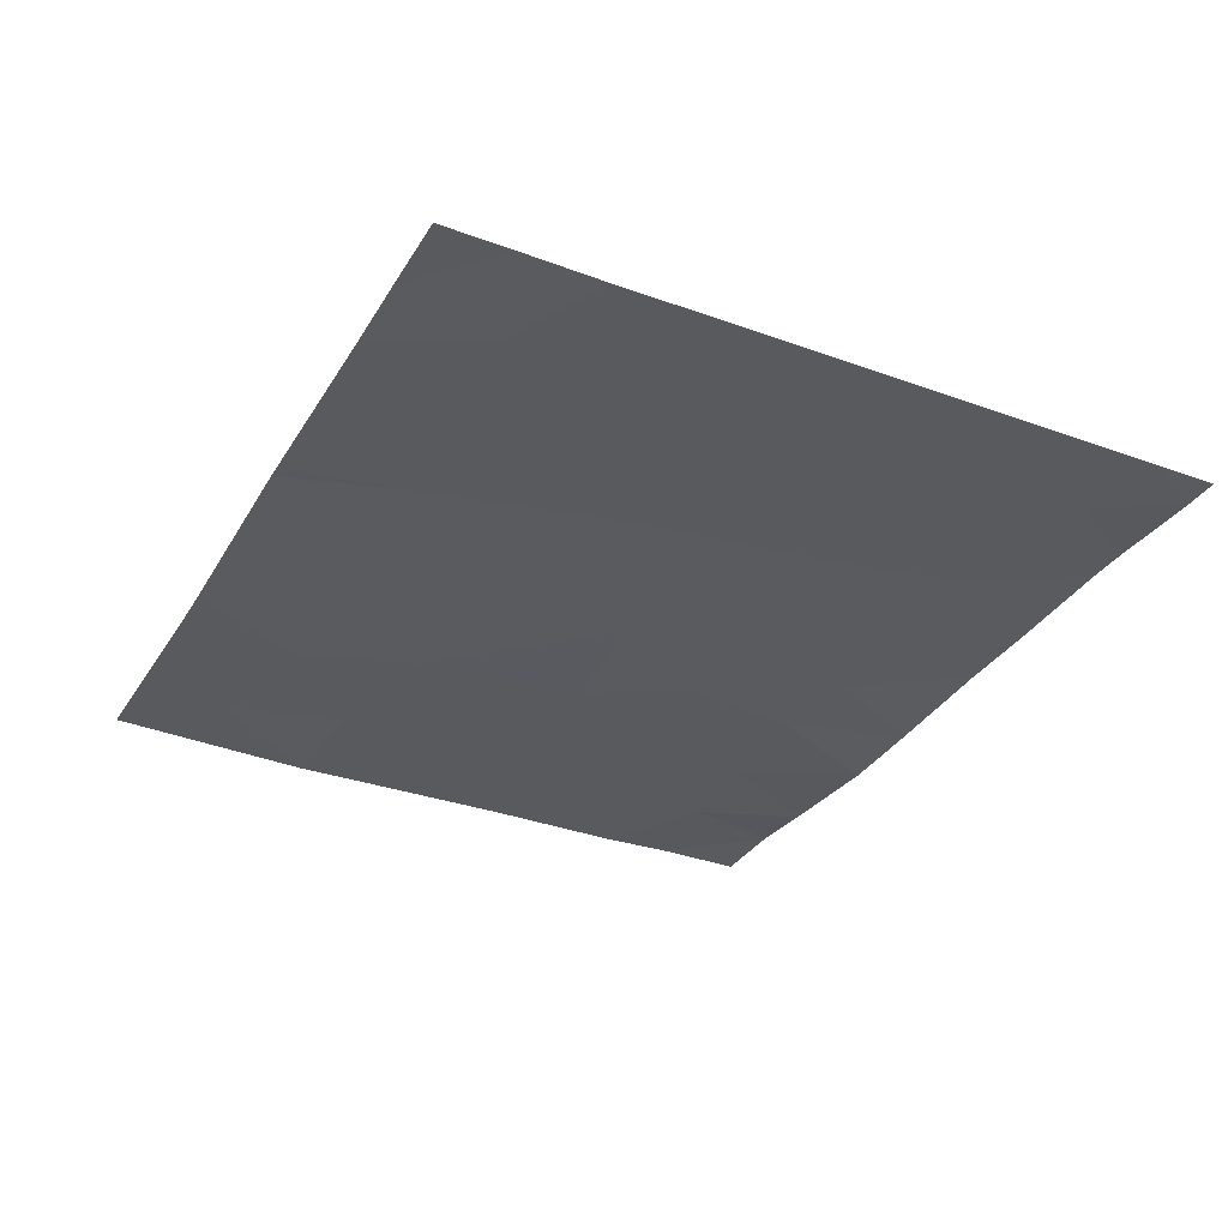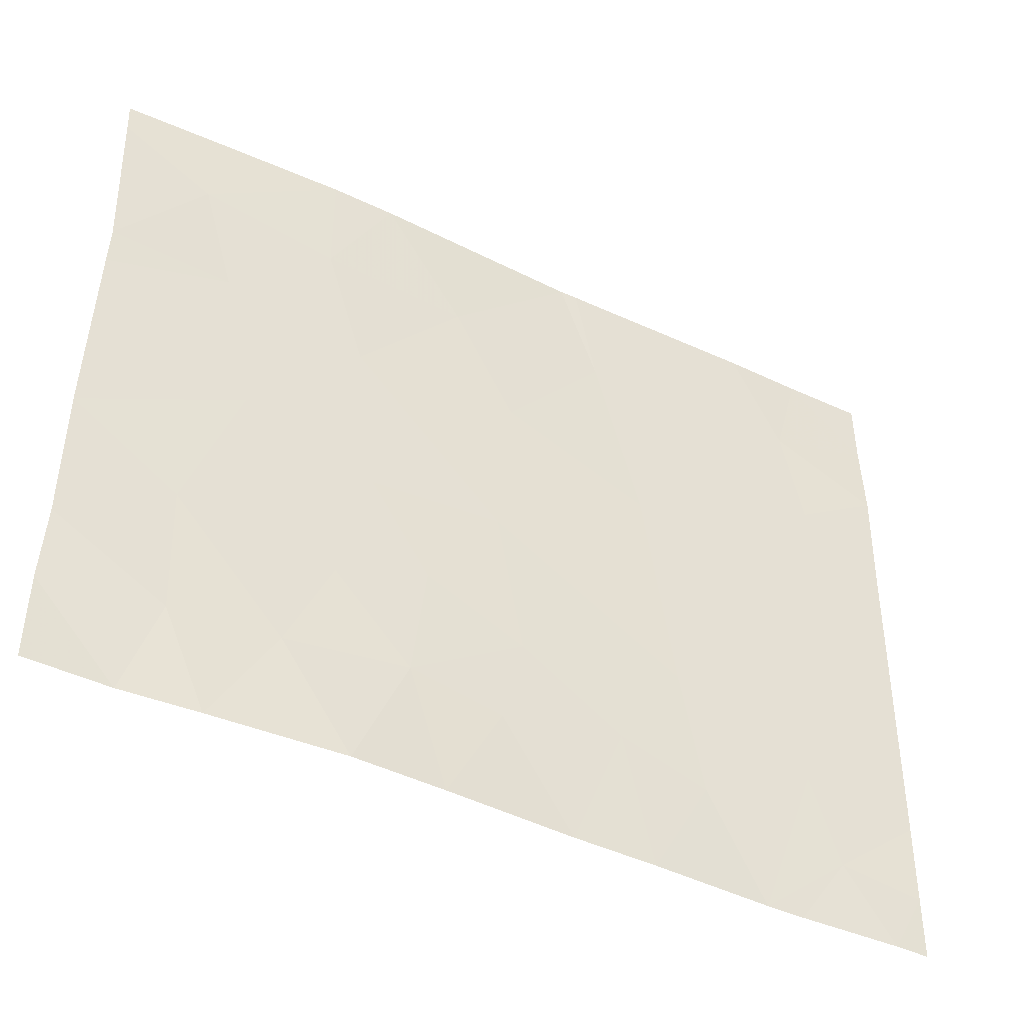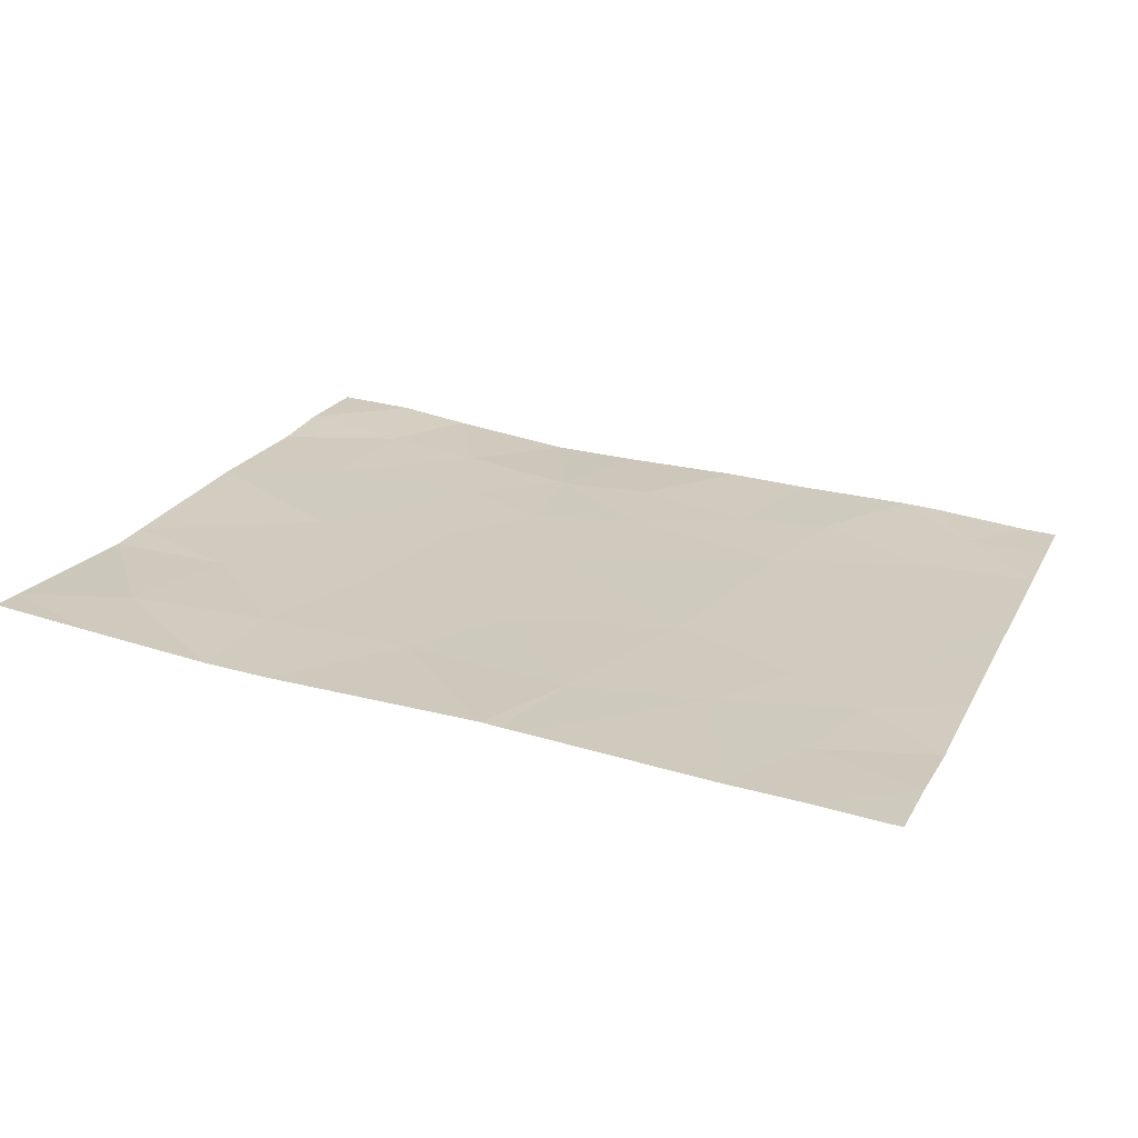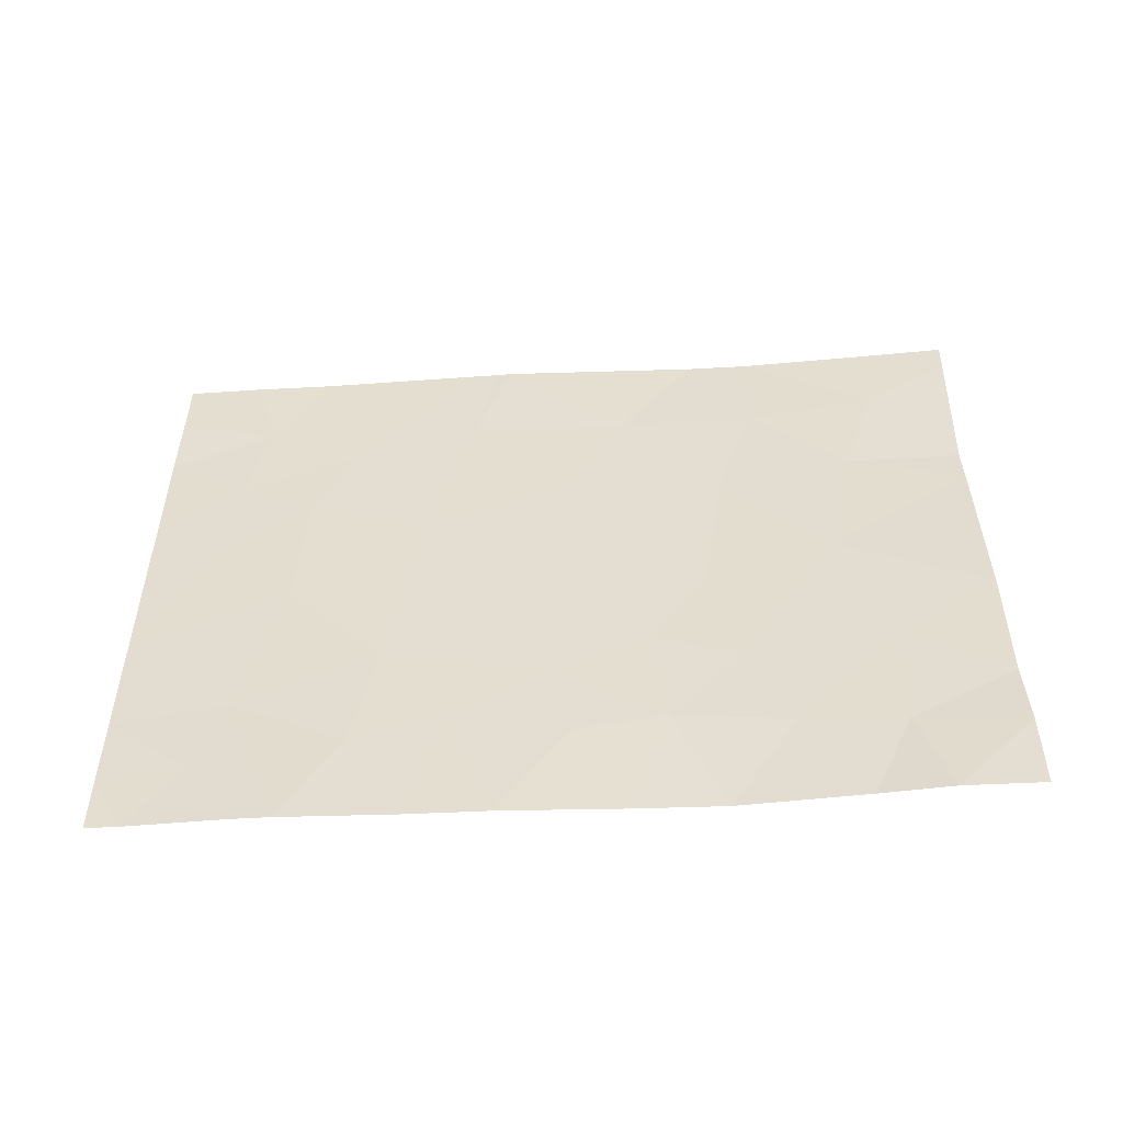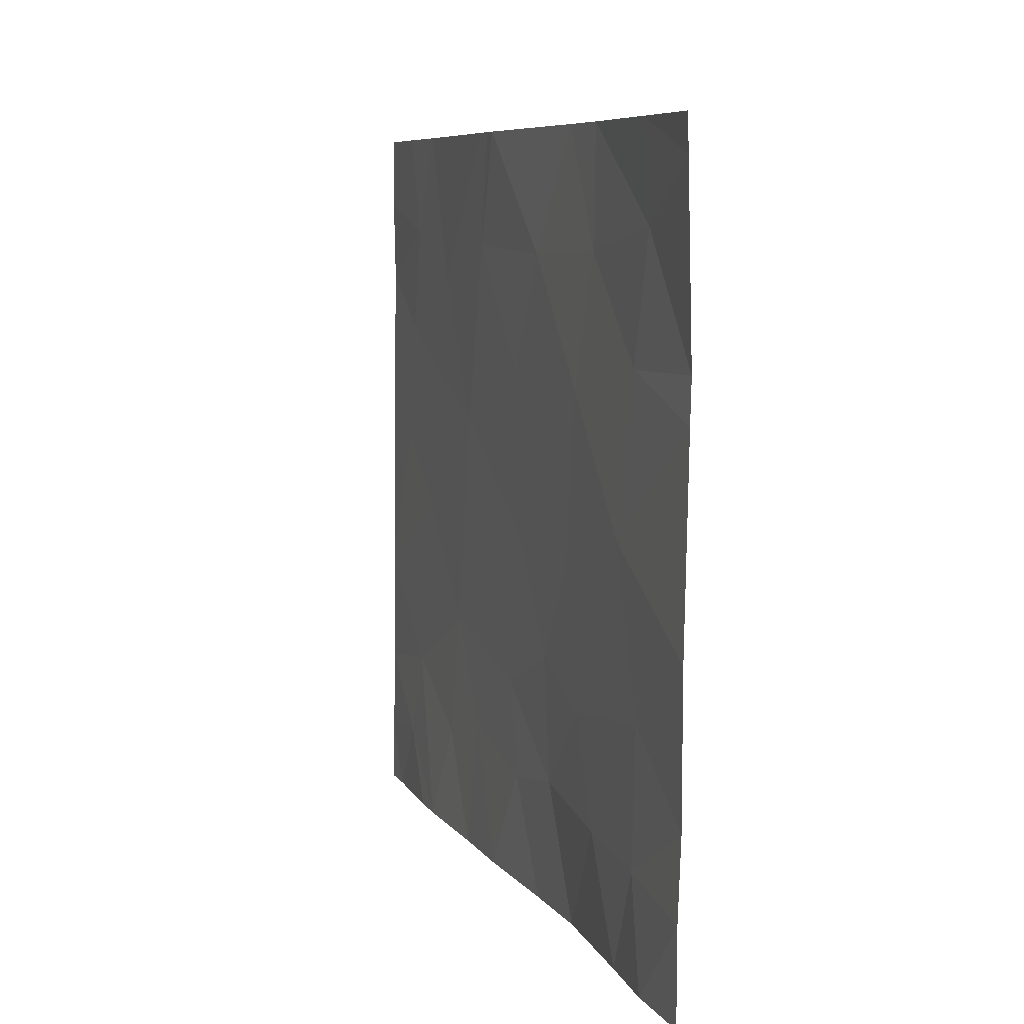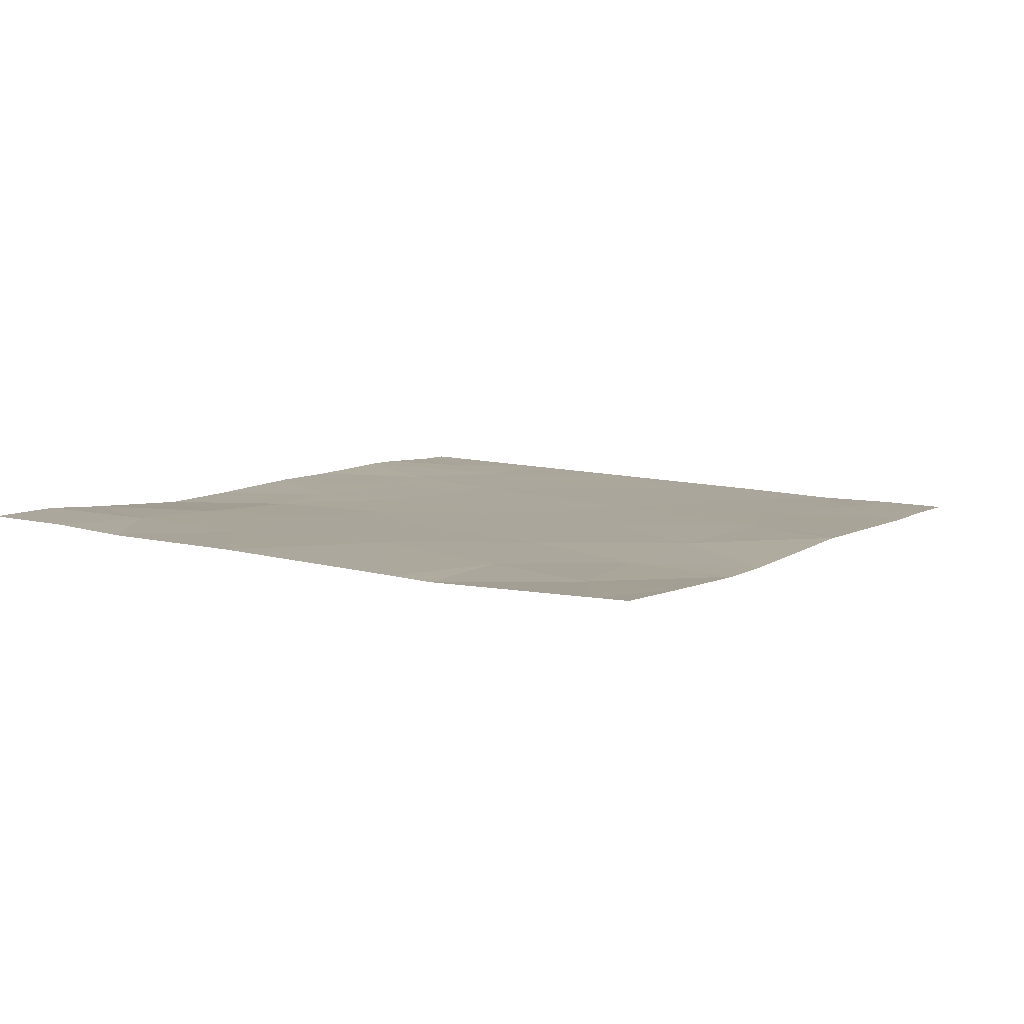
<metadata>
{"format":"obj","ext":"obj","renderer":"f3d","projection":"perspective","resolution":1024,"background":"white","views":[{"elev":-35.3,"azim":64.1,"up":"+Y"},{"elev":-44.5,"azim":-32.8,"up":"+Z"},{"elev":21.1,"azim":21.7,"up":"+Y"},{"elev":37.9,"azim":-179.7,"up":"+Y"},{"elev":7.5,"azim":-111.9,"up":"+Z"},{"elev":11.0,"azim":-60.4,"up":"+Y"}]}
</metadata>
<code>
v -55.43 47.95 19.26
v -55.9 47.98 18.96
v -55.84 47.98 19.44
v -56.09 47.99 19.82
v -56.22 48.01 19.3
v -55.22 47.95 21.46
v -55.15 47.94 21.46
v -55.07 47.93 21
v -54.87 47.91 20.28
v -55.49 47.95 20.52
v -54.03 47.87 18.76
v -54.39 47.91 18.46
v -54.15 47.87 19.12
v -54.64 47.91 18.89
v -53.67 47.84 19.05
v -56.64 48.03 19.99
v -56.77 48.03 20.61
v -56.18 48 20.49
v -56.85 48.06 19.39
v -54.31 47.88 19.83
v -53.67 47.84 19.52
v -53.95 47.85 20.13
v -56.83 48.06 18.86
v -57.28 48.09 19.11
v -53.82 47.86 18.46
v -54.23 47.9 18.46
v -53.68 47.85 18.71
v -54.55 47.89 20.85
v -54.35 47.88 20.47
v -56.91 48.05 21.09
v -56.86 48.05 21.46
v -56.35 48 21.46
v -56.4 48.02 18.89
v -55.75 47.96 18.46
v -55.22 47.95 18.46
v -55.52 47.96 18.89
v -55.55 47.96 19.86
v -54.74 47.91 19.4
v -53.68 47.85 18.46
v -56.65 48.04 18.46
v -56.12 47.98 18.46
v -55.01 47.93 19
v -56.09 47.98 21.46
v -55.75 47.97 20.98
v -55.07 47.93 21.46
v -56.35 48 21
v -53.66 47.82 20.85
v -54.11 47.86 21.05
v -54.02 47.85 20.62
v -53.67 47.83 20.39
v -57.28 48.09 19.68
v -54 47.85 21.46
v -53.67 47.83 21.46
v -53.67 47.83 21.17
v -54.32 47.87 21.46
v -57.29 48.11 18.81
v -57.29 48.11 18.46
v -56.96 48.09 18.46
v -53.67 47.83 19.94
v -54.88 47.93 18.46
v -57.28 48.09 21.32
v -57.28 48.09 21.46
v -57.27 48.06 20.62
v -57.27 48.07 20.45
f 3 2 1
f 5 3 4
f 8 7 6
f 10 9 8
f 13 12 11
f 13 14 12
f 13 11 15
f 18 17 16
f 5 4 16
f 16 19 5
f 22 20 21
f 5 2 3
f 19 24 23
f 11 26 25
f 25 27 11
f 29 28 9
f 13 15 21
f 32 31 30
f 19 23 33
f 33 5 19
f 36 34 35
f 36 2 34
f 38 9 37
f 37 1 38
f 13 21 20
f 20 38 13
f 3 1 37
f 11 27 15
f 11 12 26
f 27 25 39
f 33 40 41
f 41 2 33
f 42 36 35
f 42 1 36
f 44 6 43
f 8 45 7
f 1 2 36
f 46 32 30
f 30 17 46
f 44 43 46
f 46 18 44
f 2 41 34
f 49 47 48
f 49 50 47
f 49 22 50
f 49 48 28
f 28 29 49
f 46 43 32
f 5 33 2
f 49 29 22
f 38 20 9
f 14 13 38
f 19 16 51
f 54 53 52
f 54 52 48
f 48 47 54
f 52 55 48
f 58 56 57
f 42 14 38
f 33 23 40
f 28 8 9
f 10 37 9
f 22 59 50
f 3 37 4
f 18 46 17
f 18 16 4
f 14 60 12
f 44 8 6
f 44 10 8
f 31 62 61
f 61 30 31
f 44 18 10
f 30 61 63
f 23 24 56
f 56 58 23
f 40 23 58
f 28 55 45
f 45 8 28
f 28 48 55
f 18 4 37
f 37 10 18
f 42 35 60
f 60 14 42
f 16 64 51
f 16 17 64
f 22 21 59
f 17 30 63
f 17 63 64
f 19 51 24
f 42 38 1
f 29 9 20
f 20 22 29

</code>
